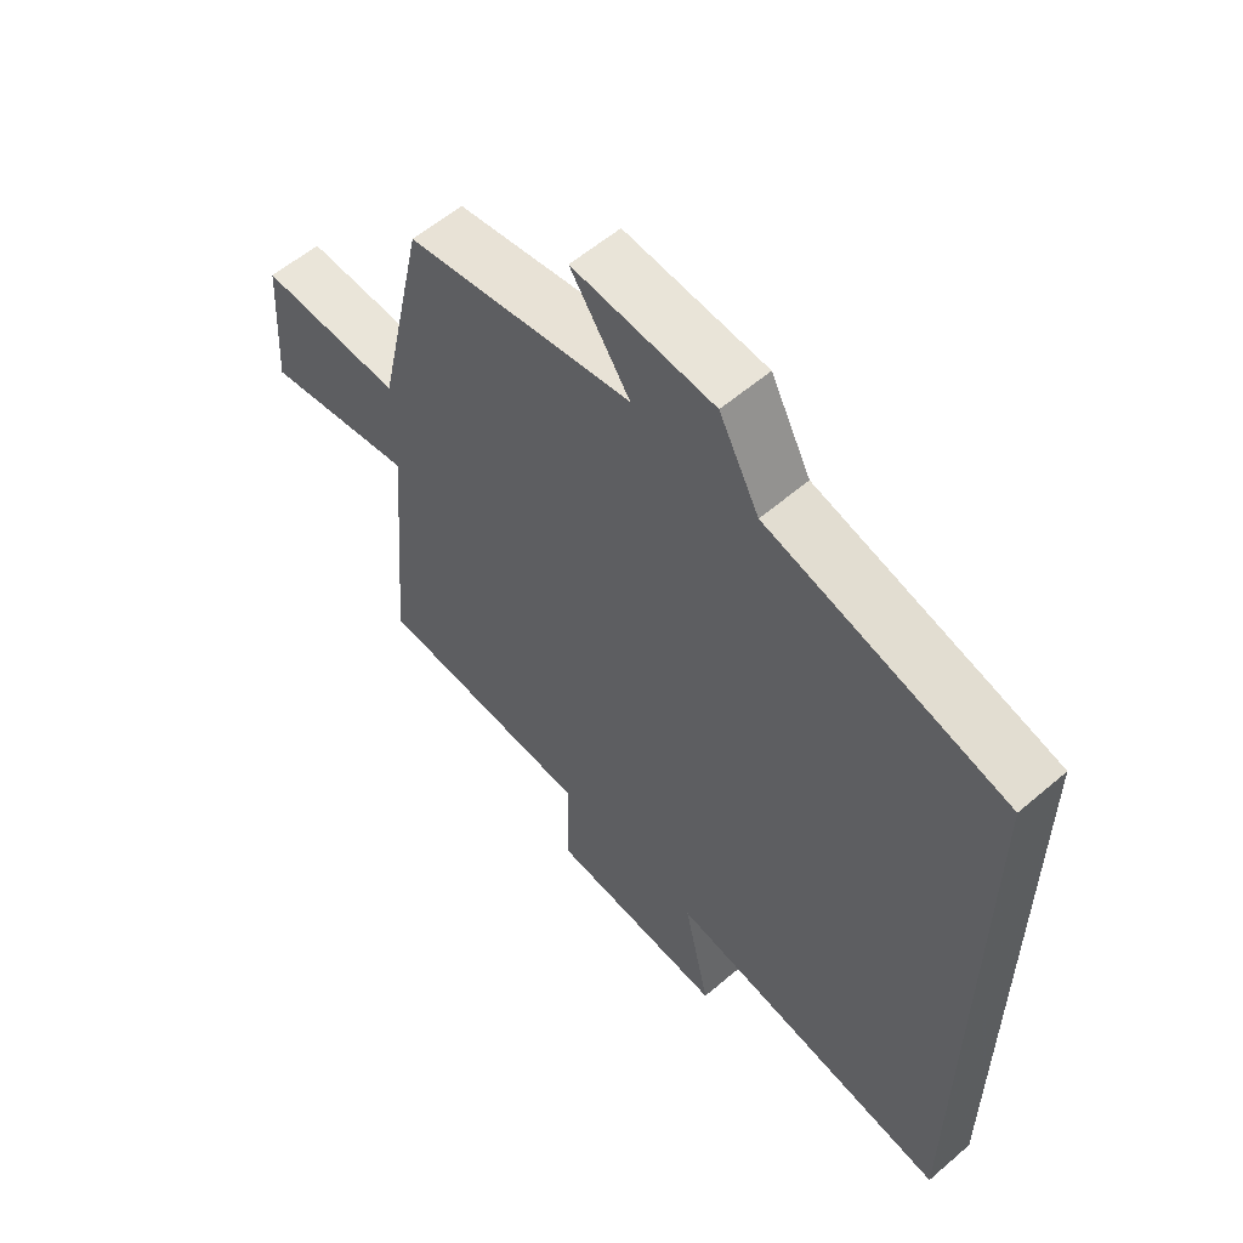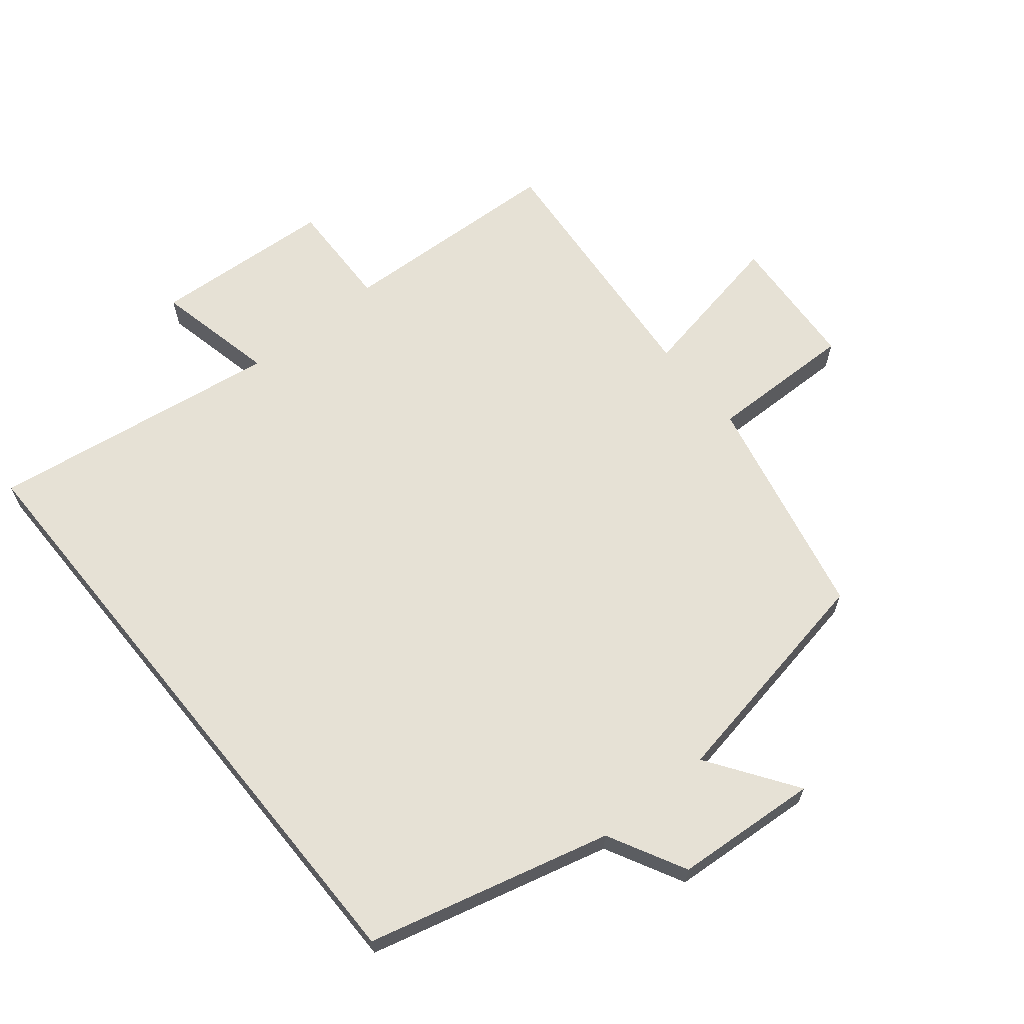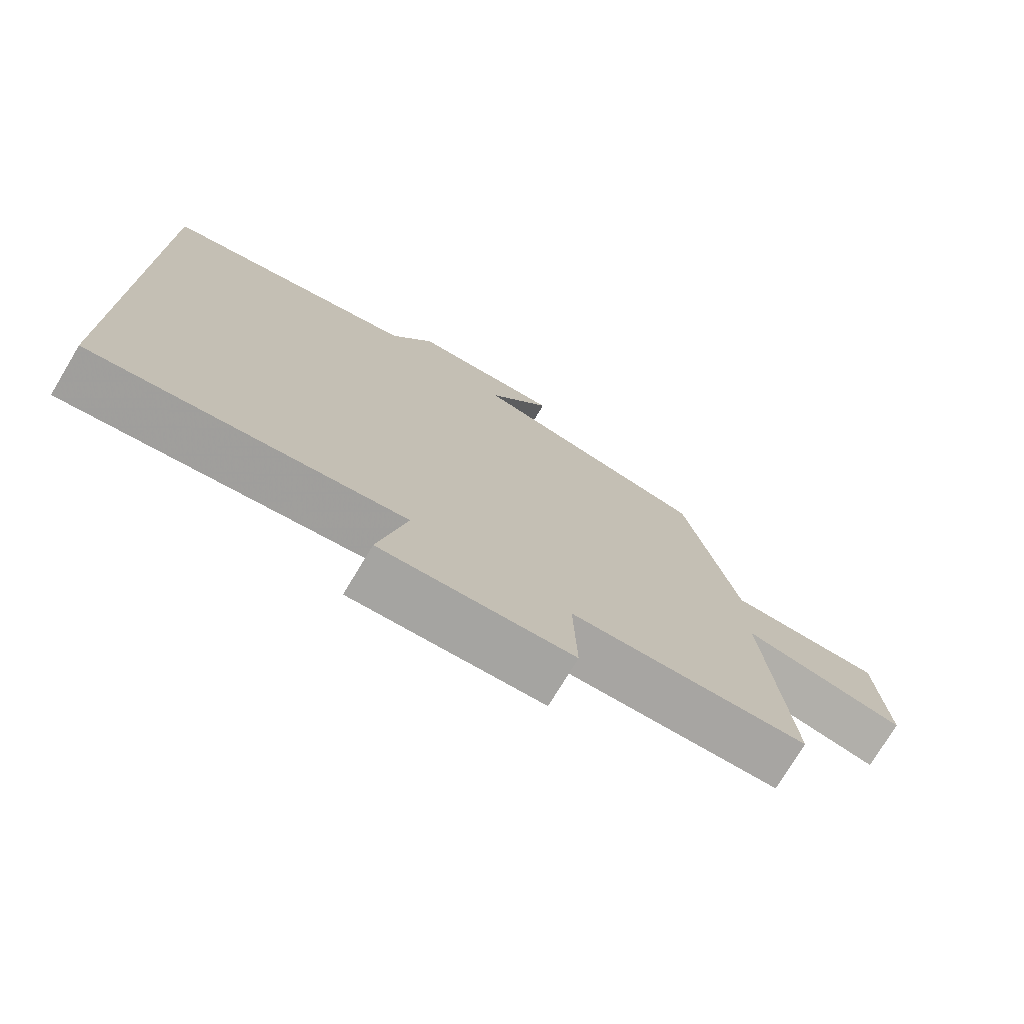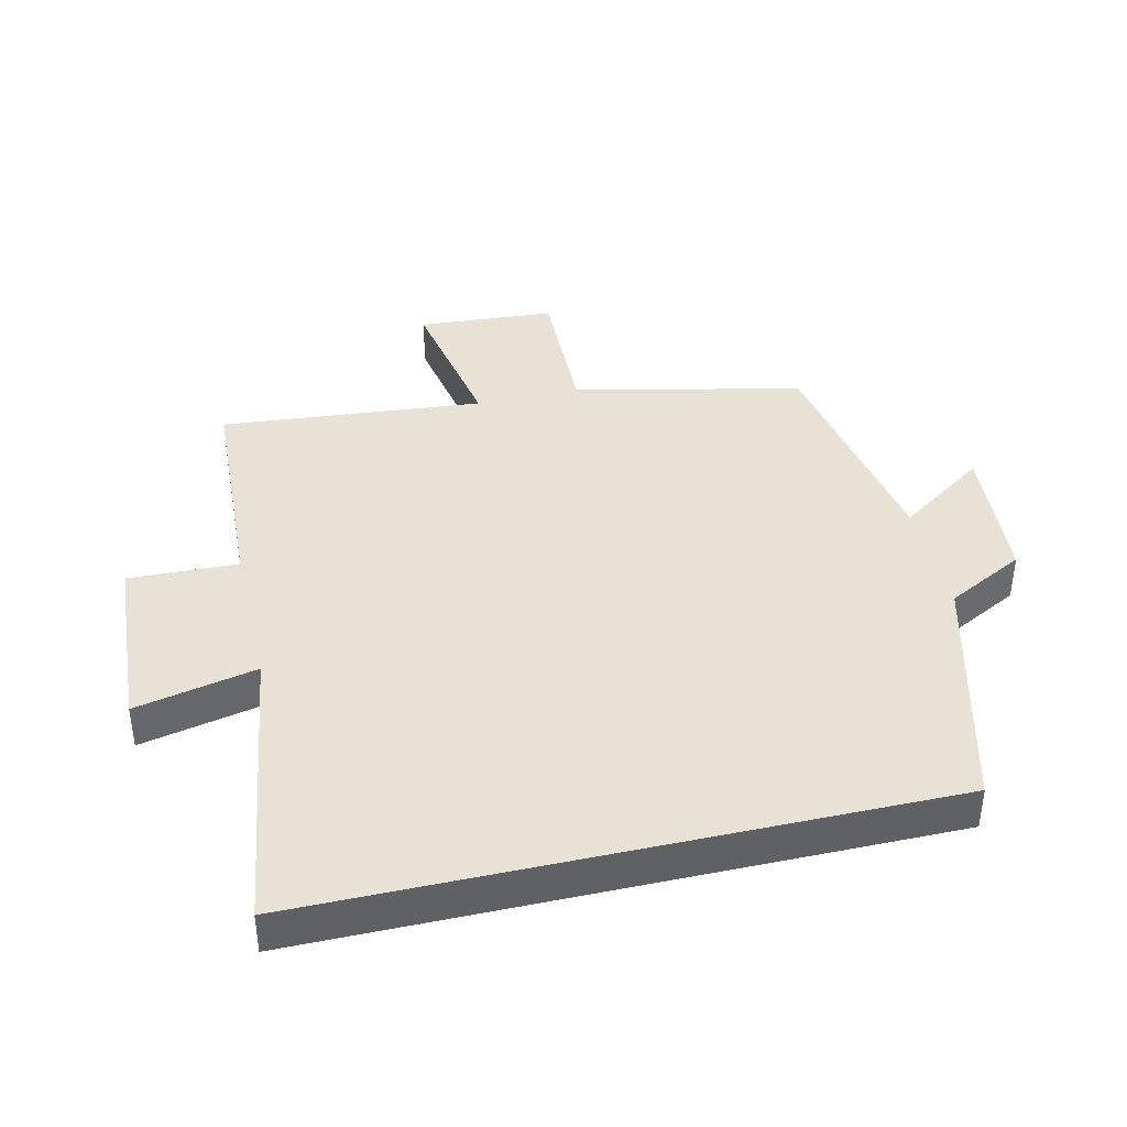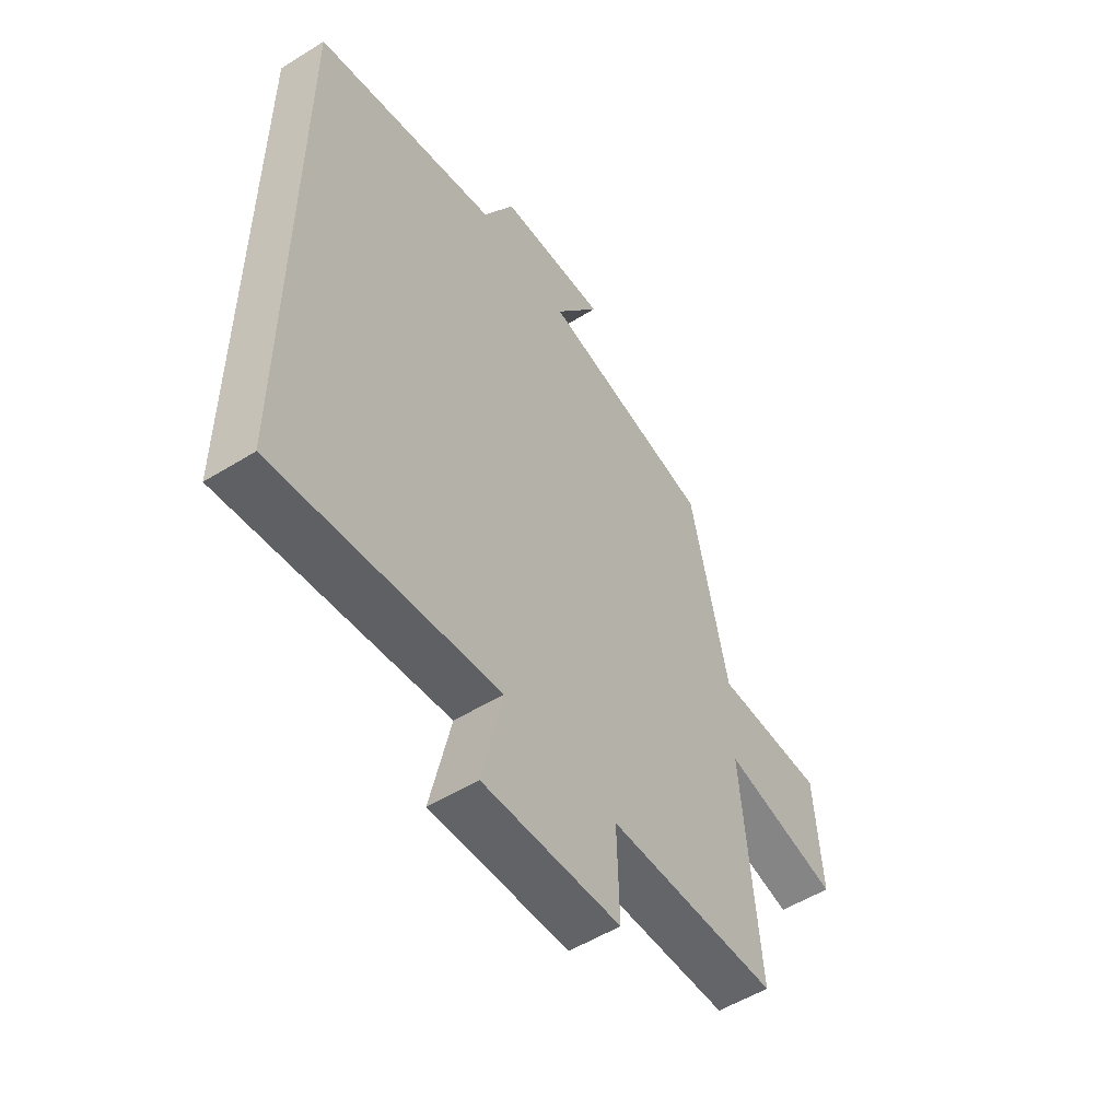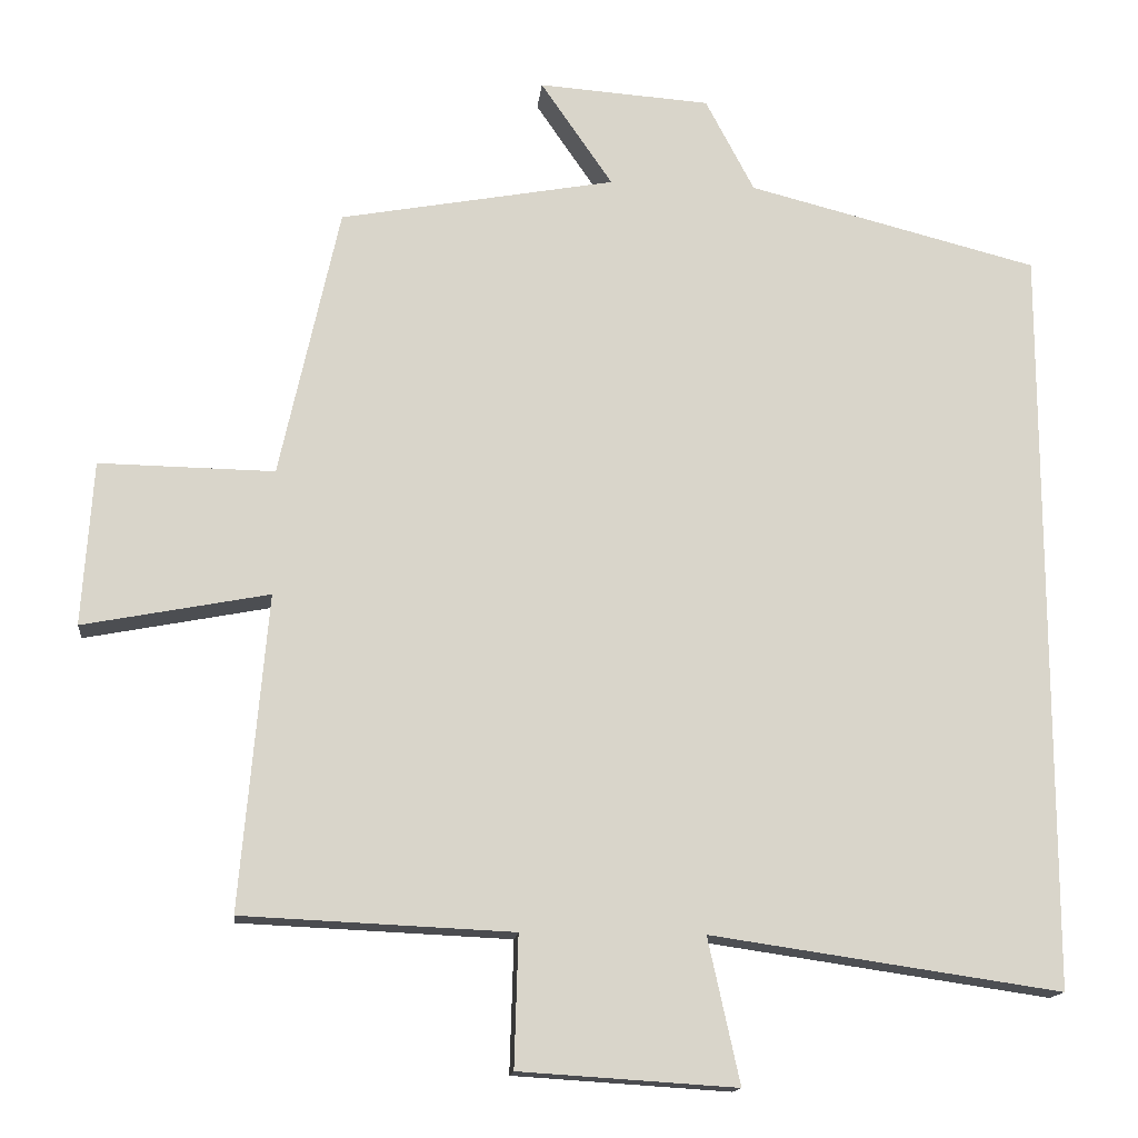
<metadata>
{"format":"obj","ext":"obj","renderer":"f3d","projection":"perspective","resolution":1024,"background":"white","views":[{"elev":58.1,"azim":-131.6,"up":"+Z"},{"elev":64.6,"azim":-39.2,"up":"+Y"},{"elev":-75.0,"azim":-31.0,"up":"+Z"},{"elev":40.1,"azim":-103.0,"up":"+Y"},{"elev":-53.7,"azim":-56.5,"up":"+Z"},{"elev":-14.9,"azim":174.2,"up":"+Z"}]}
</metadata>
<code>
v -0.5 0.07 -0.566
v -0.5 0.07 0.404
v -0.125 0.07 0.5
v -0.062 0.07 0.62
v 0.16 0.07 0.636
v 0.067 0.07 0.5
v 0.423 0.07 0.435
v 0.5 0.07 0.084
v 0.726 0.07 0.088
v 0.74 0.07 -0.124
v 0.5 0.07 -0.078
v 0.535 0.07 -0.484
v 0.186 0.07 -0.5
v 0.191 0.07 -0.669
v -0.089 0.07 -0.687
v -0.048 0.07 -0.5
v -0.5 0 -0.566
v -0.5 0 0.404
v -0.125 0 0.5
v -0.062 0 0.62
v 0.16 0 0.636
v 0.067 0 0.5
v 0.423 0 0.435
v 0.5 0 0.084
v 0.726 0 0.088
v 0.74 0 -0.124
v 0.5 0 -0.078
v 0.535 0 -0.484
v 0.186 0 -0.5
v 0.191 0 -0.669
v -0.089 0 -0.687
v -0.048 0 -0.5
f 13 14 15 16
f 11 12 13 16
f 1 2 3
f 16 1 3
f 11 16 3
f 8 9 10 11
f 8 11 3
f 7 8 3
f 6 7 3
f 3 4 5 6
f 32 31 30 29
f 32 29 28 27
f 19 18 17
f 19 17 32
f 19 32 27
f 27 26 25 24
f 19 27 24
f 19 24 23
f 19 23 22
f 22 21 20 19
f 1 17 18 2
f 2 18 19 3
f 3 19 20 4
f 4 20 21 5
f 5 21 22 6
f 6 22 23 7
f 7 23 24 8
f 8 24 25 9
f 9 25 26 10
f 10 26 27 11
f 11 27 28 12
f 12 28 29 13
f 13 29 30 14
f 14 30 31 15
f 15 31 32 16
f 16 32 17 1

</code>
